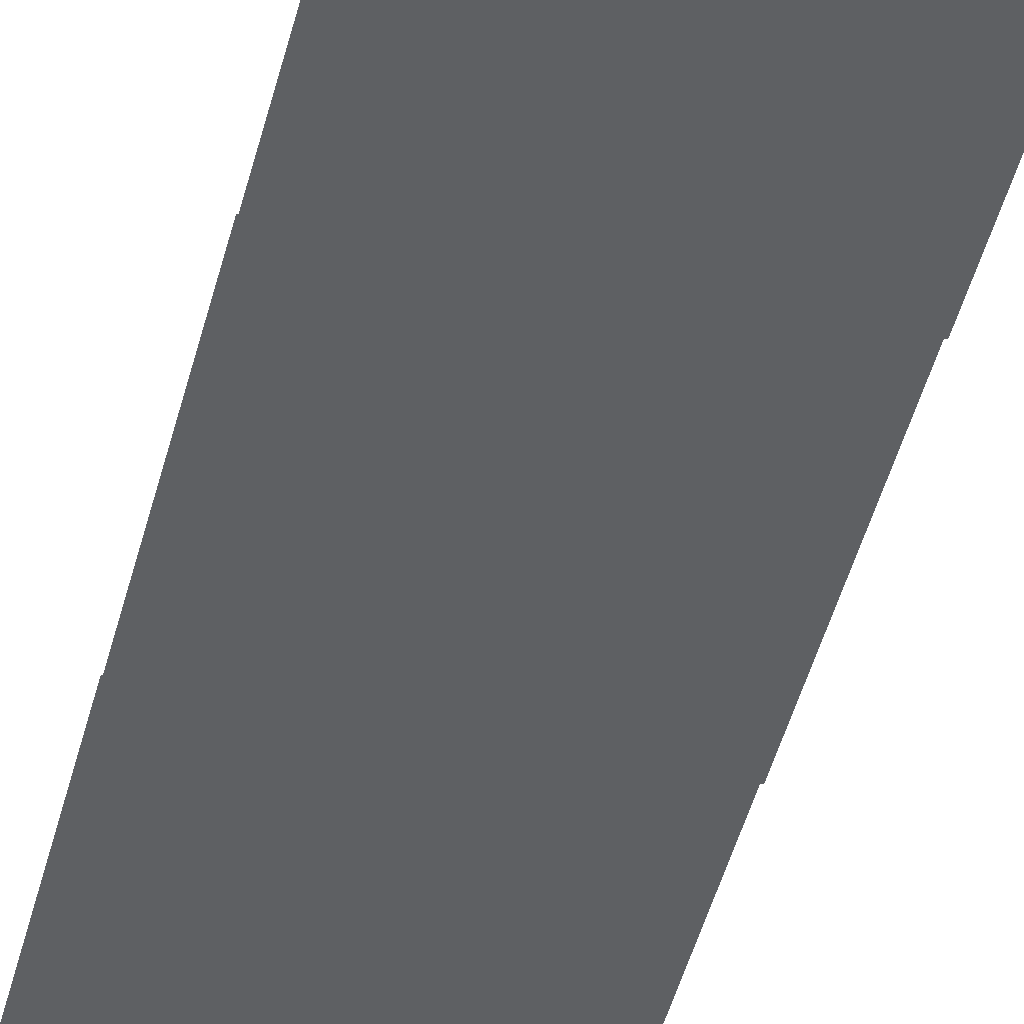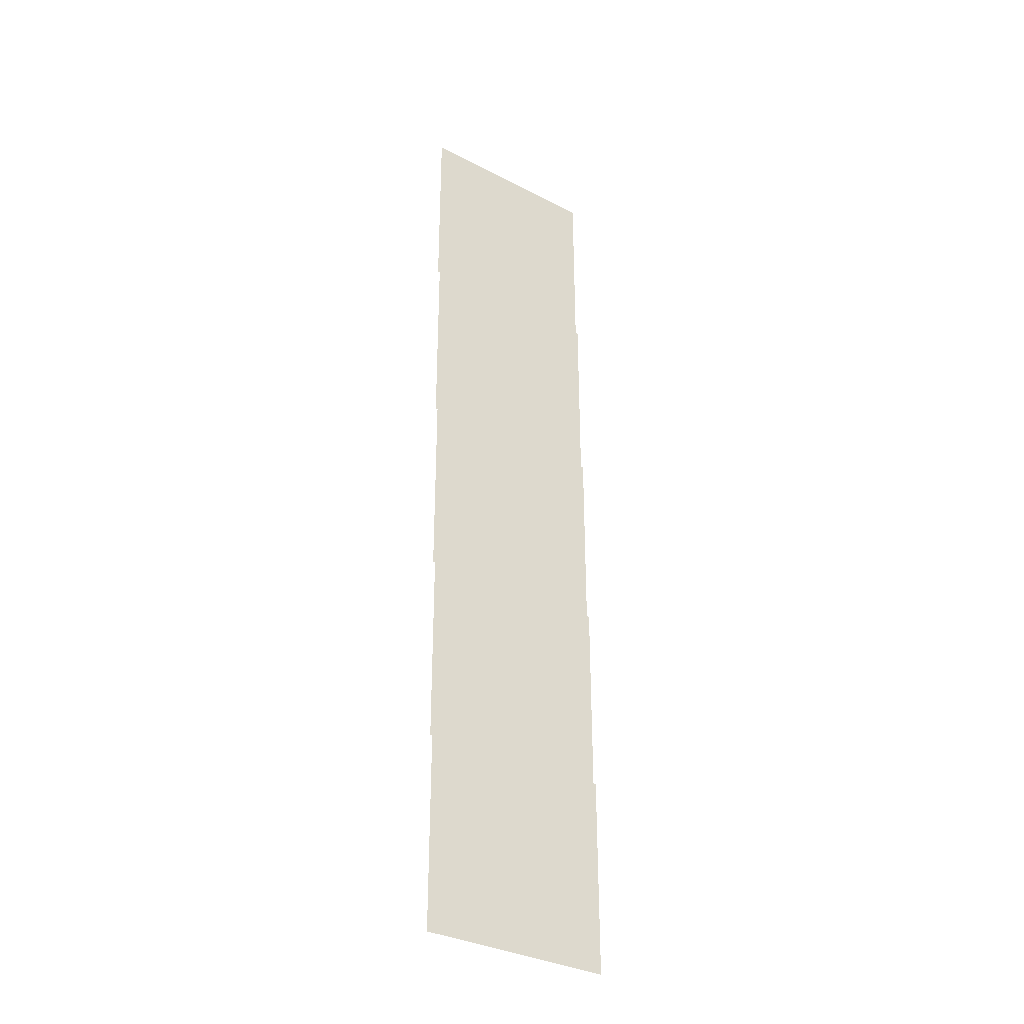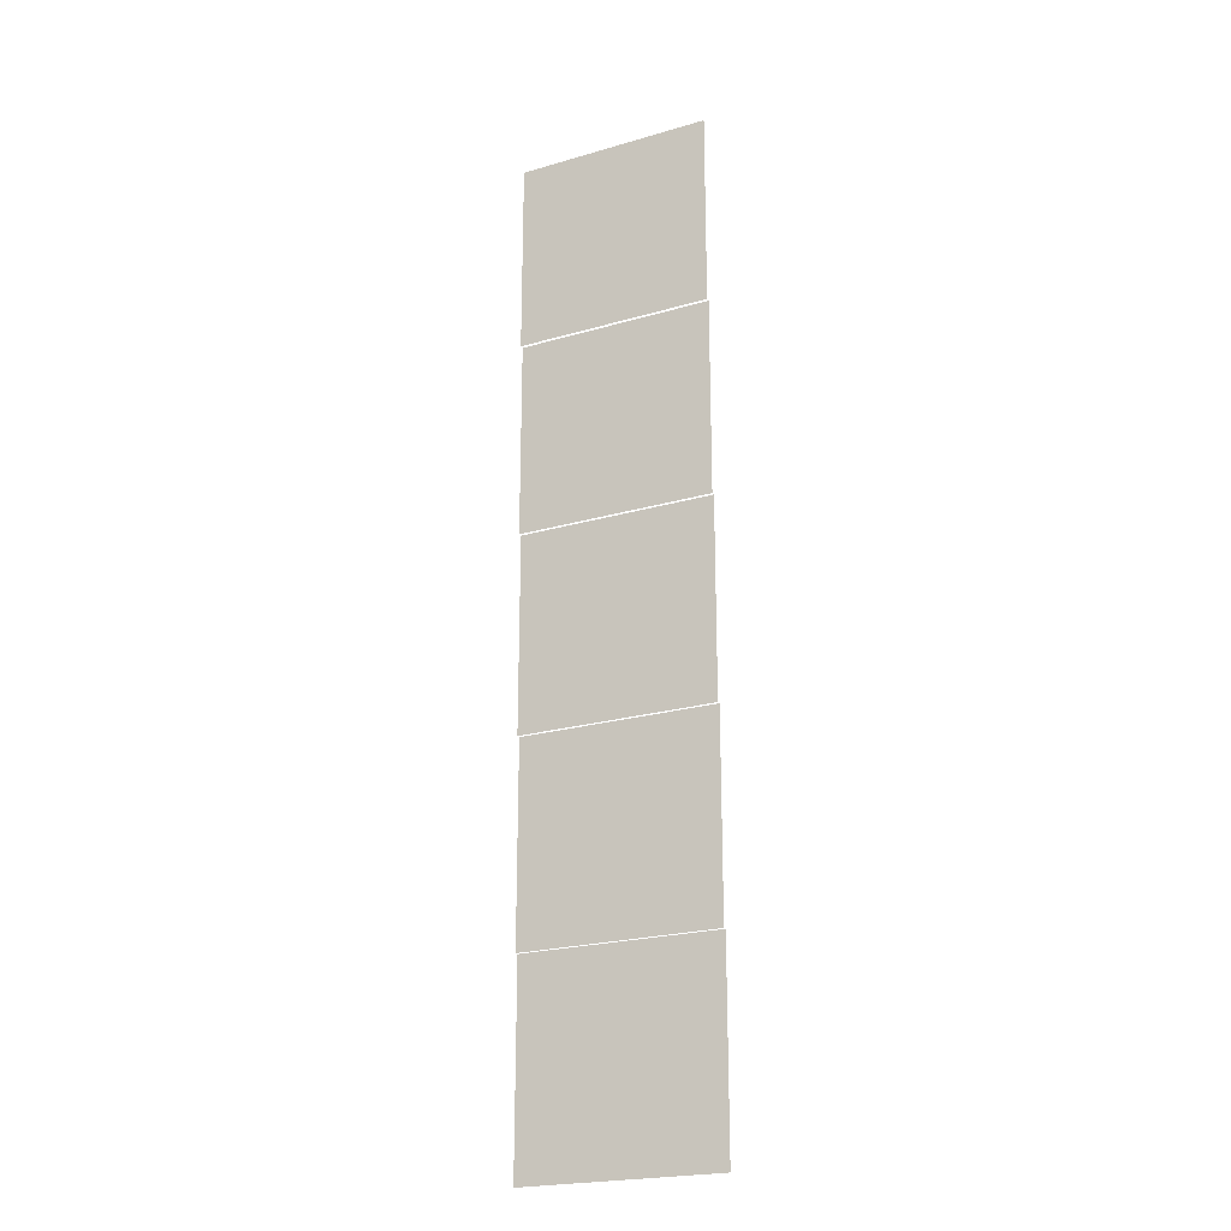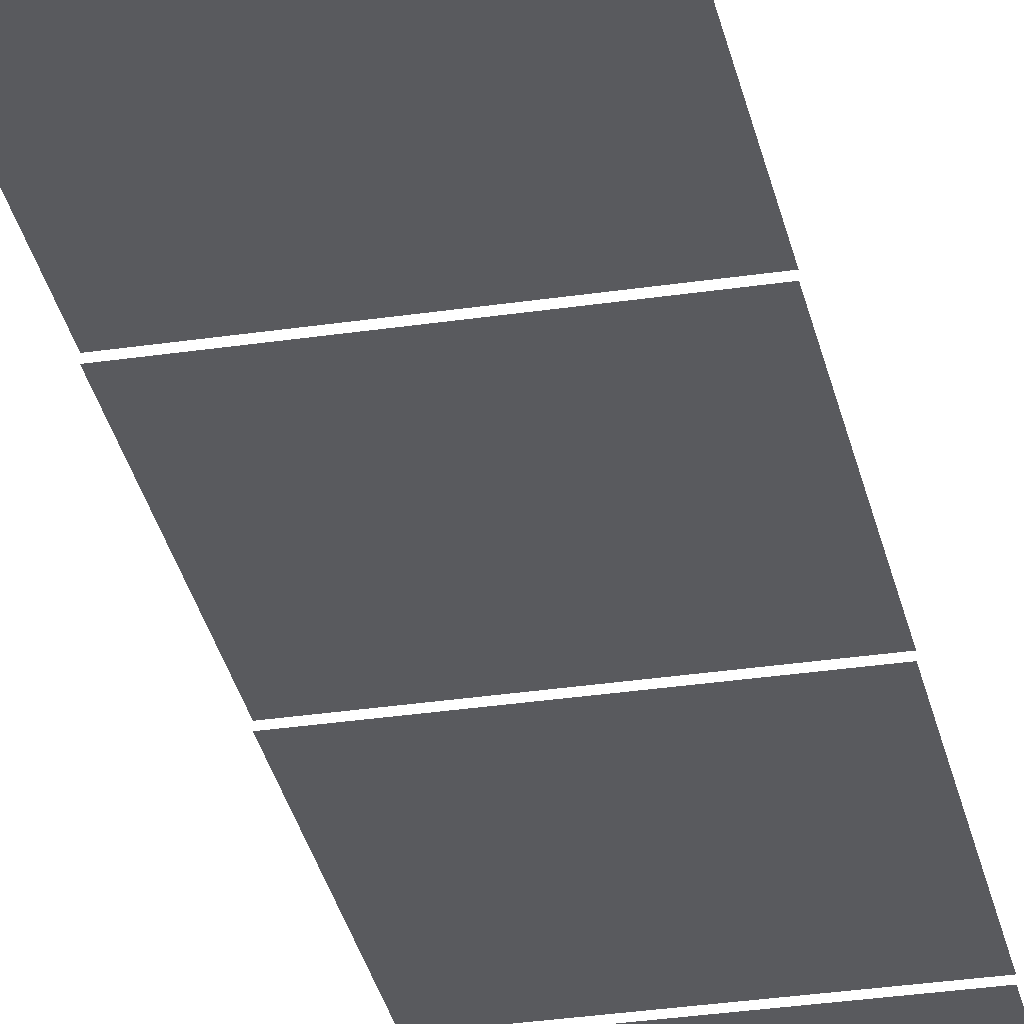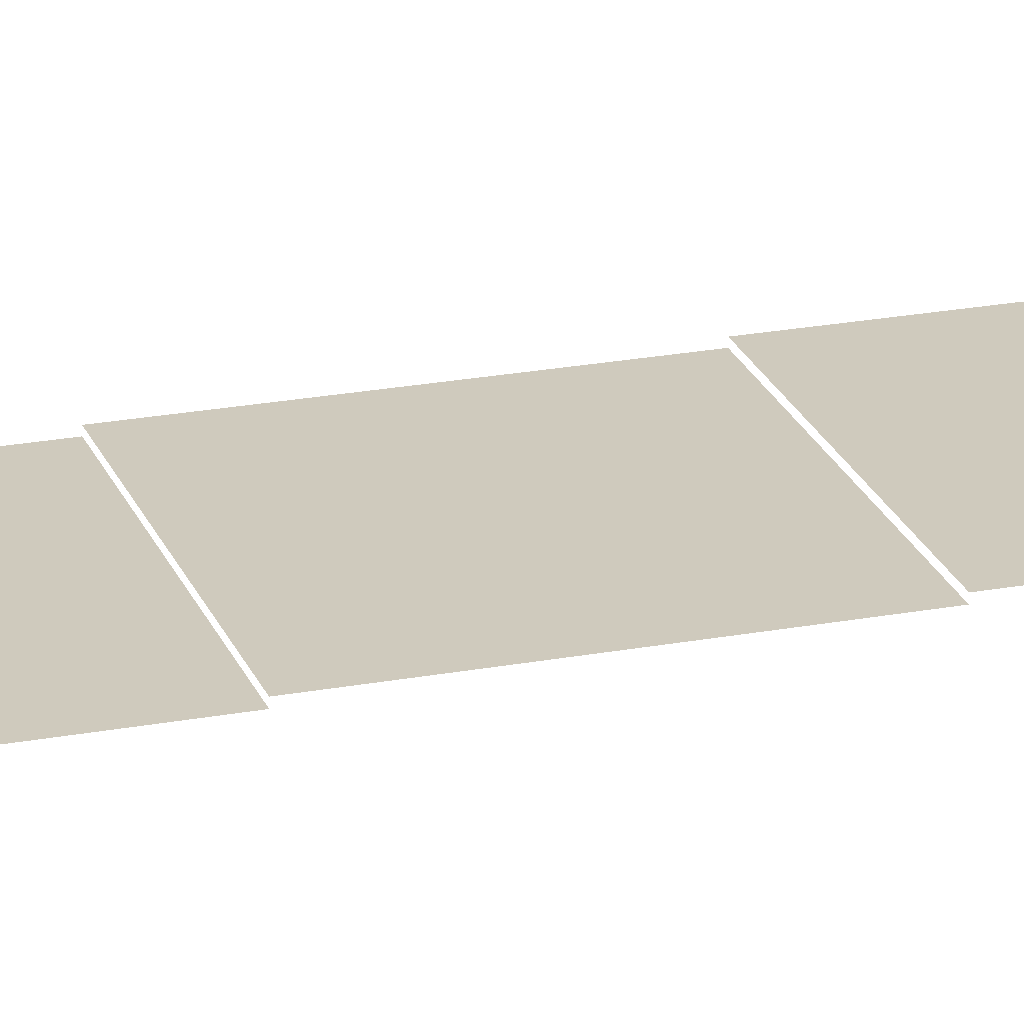
<metadata>
{"format":"obj","ext":"obj","renderer":"f3d","projection":"perspective","resolution":1024,"background":"white","views":[{"elev":-42.2,"azim":-13.1,"up":"+Z"},{"elev":-33.6,"azim":144.6,"up":"+Y"},{"elev":-22.3,"azim":26.8,"up":"+Y"},{"elev":-31.7,"azim":-168.1,"up":"+Z"},{"elev":23.1,"azim":72.3,"up":"+Z"}]}
</metadata>
<code>
v 0 -0.32 -0.00578
v -0.32 -0.32 -0.00578
v -0.32 0 -0.00578
v 0 0 -0.00578
v 0 -0.64 -0.01156
v -0.32 -0.64 -0.01156
v -0.32 -0.32 -0.01156
v 0 -0.32 -0.01156
v 0 -0.96 -0.01734
v -0.32 -0.96 -0.01734
v -0.32 -0.64 -0.01734
v 0 -0.64 -0.01734
v 0 -1.28 -0.02312
v -0.32 -1.28 -0.02312
v -0.32 -0.96 -0.02312
v 0 -0.96 -0.02312
v 0 -1.6 -0.0289
v -0.32 -1.6 -0.0289
v -0.32 -1.28 -0.0289
v 0 -1.28 -0.0289
g NewBadManor_mesh_0132
f 1 2 3 4
f 5 6 7 8
f 9 10 11 12
f 13 14 15 16
f 17 18 19 20

</code>
